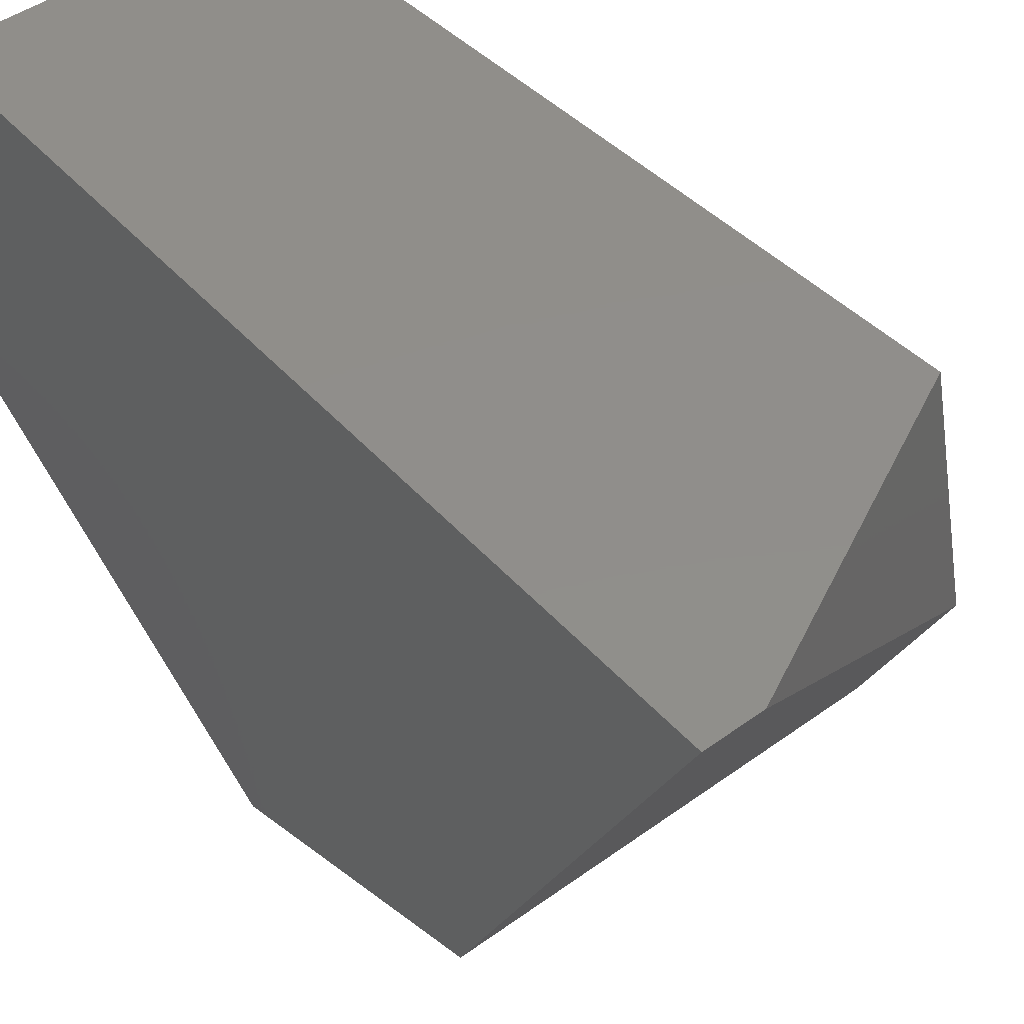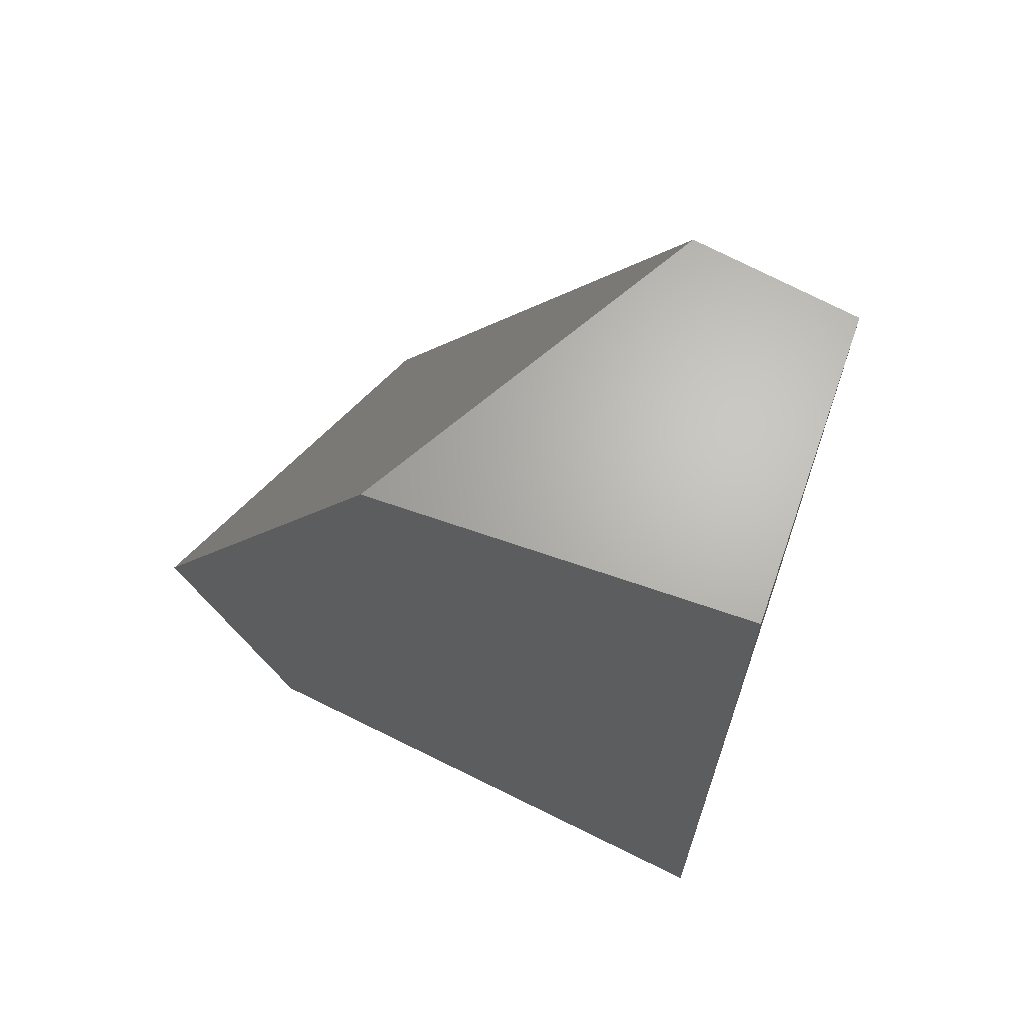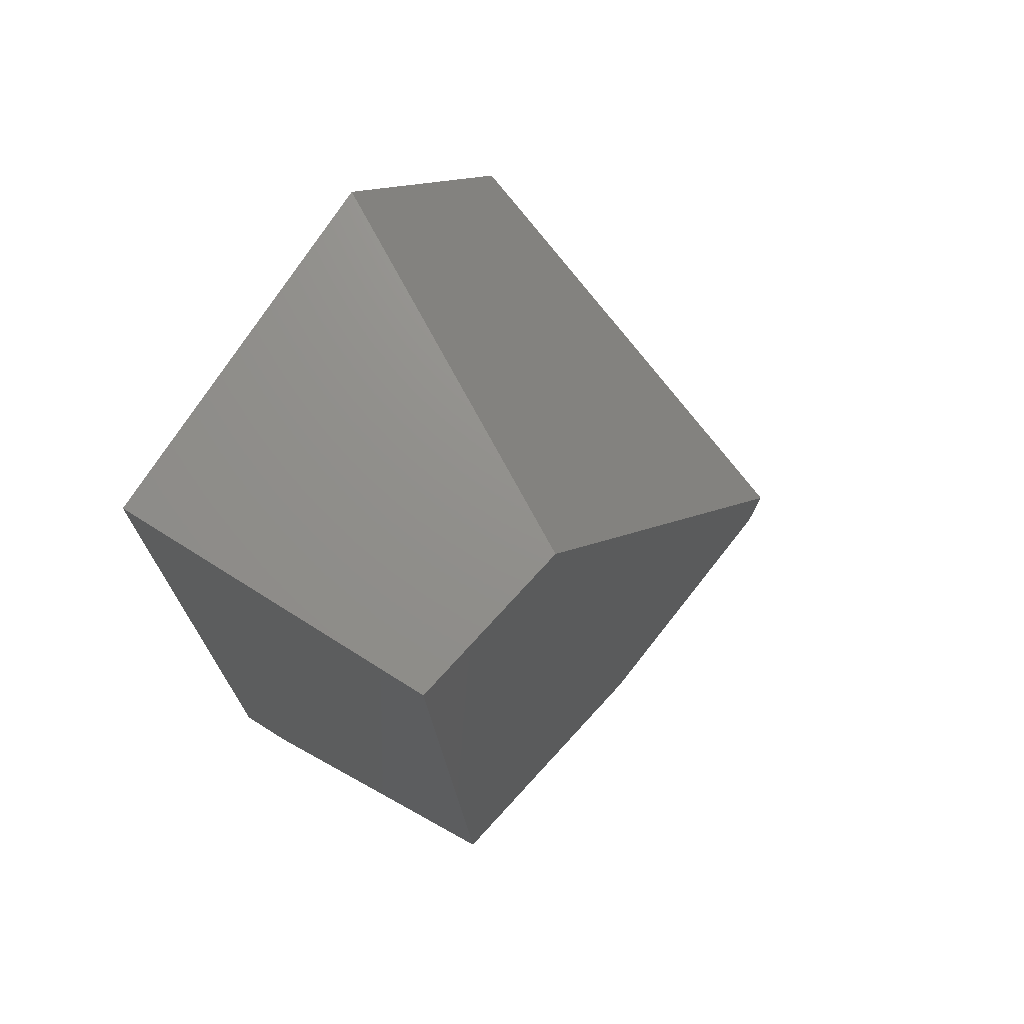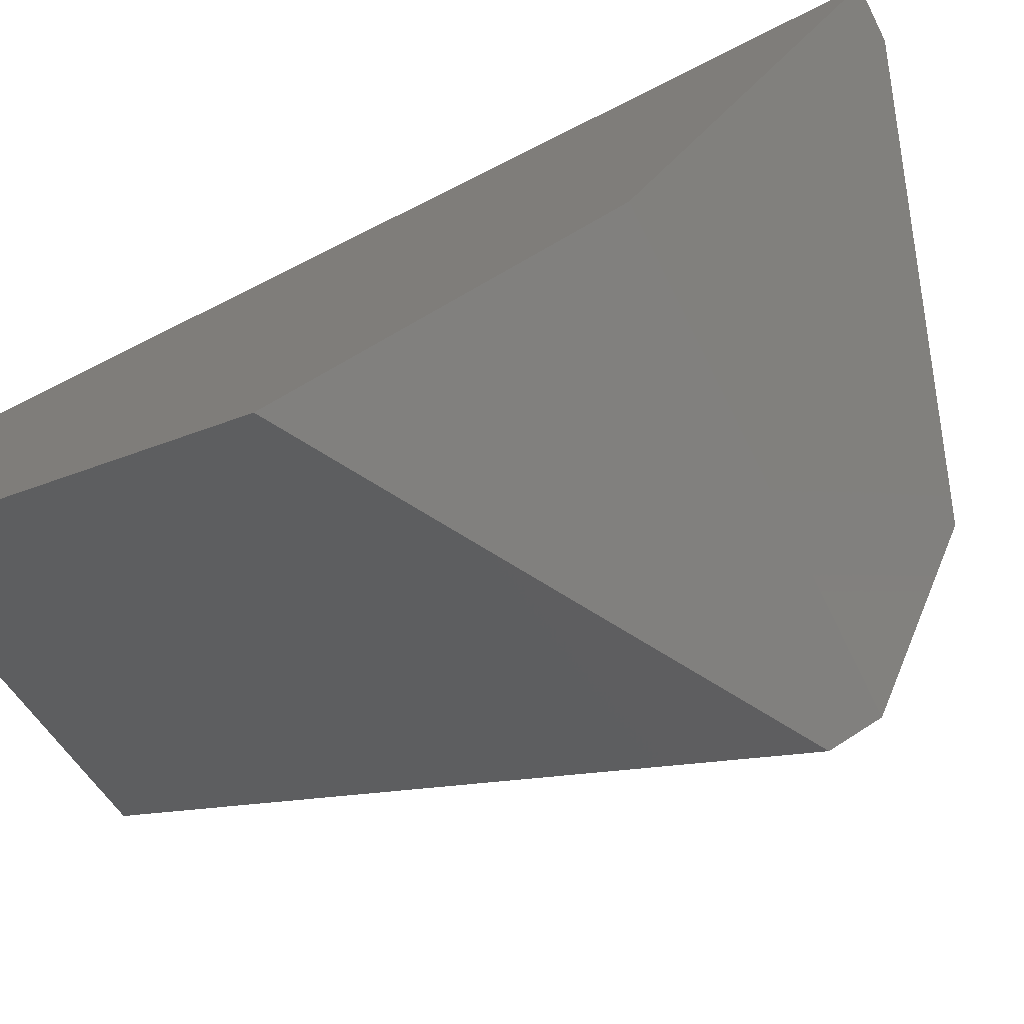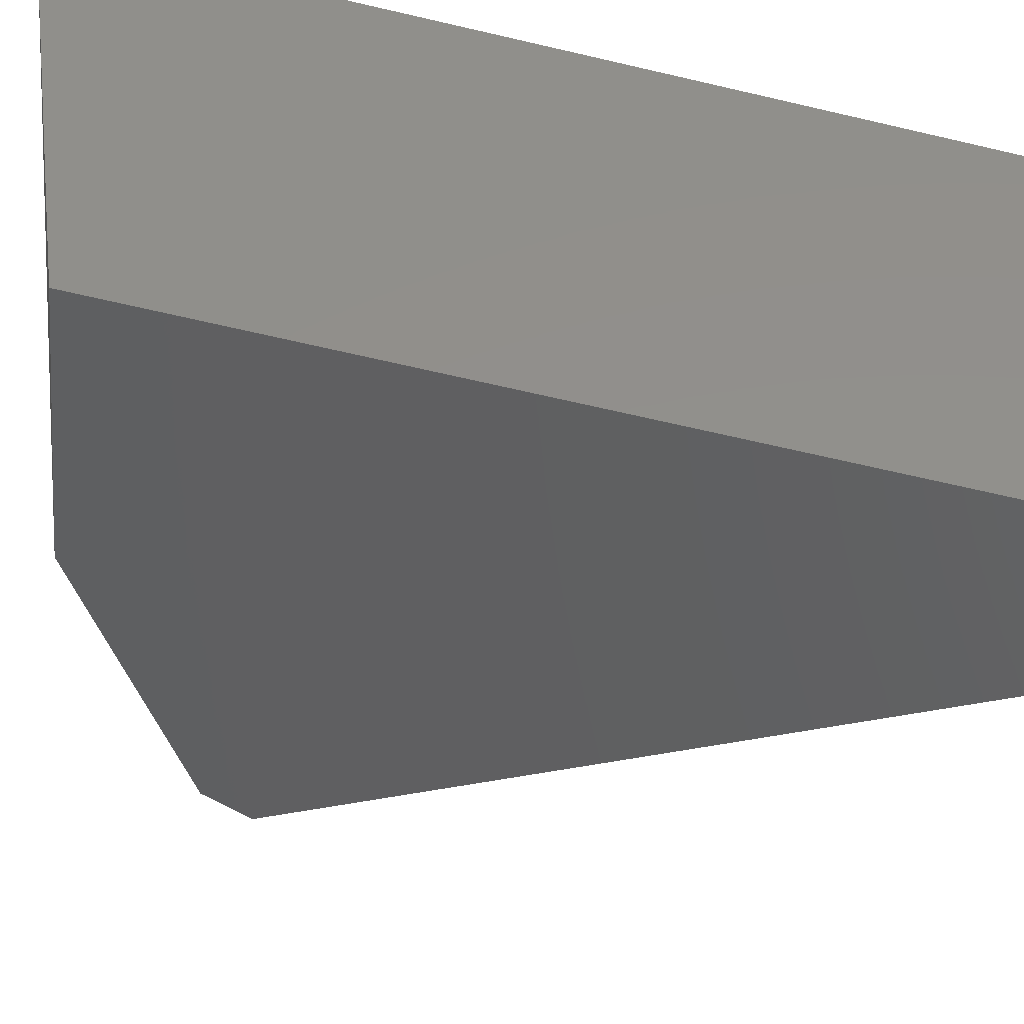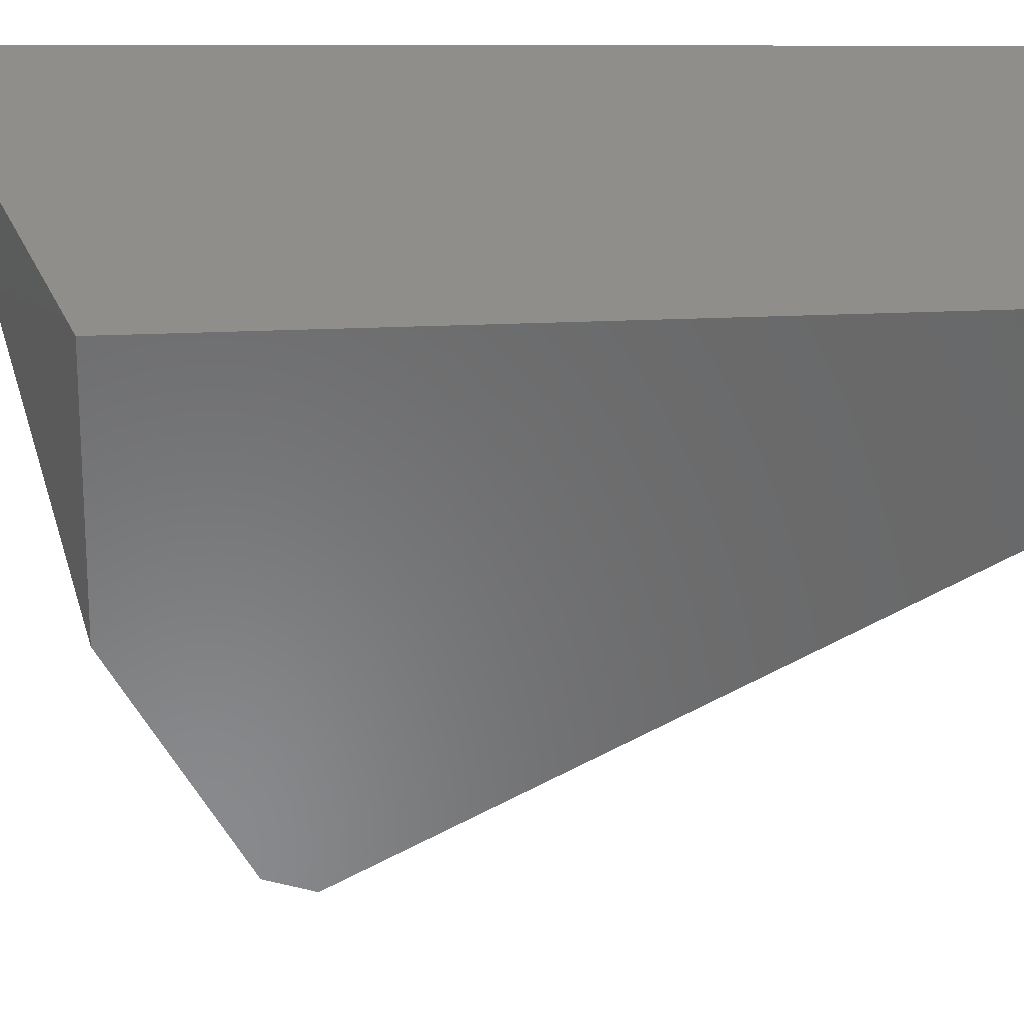
<metadata>
{"format":"stl","ext":"stl","renderer":"f3d","projection":"perspective","resolution":1024,"background":"white","views":[{"elev":46.8,"azim":140.7,"up":"+Y"},{"elev":65.9,"azim":109.4,"up":"+Z"},{"elev":72.3,"azim":-147.8,"up":"+Z"},{"elev":-74.6,"azim":116.5,"up":"+Y"},{"elev":52.3,"azim":-71.5,"up":"+Y"},{"elev":44.3,"azim":-89.9,"up":"+Y"}]}
</metadata>
<code>
# stl→obj: 12 verts, 20 faces
v 3.232 2.41 1.573
v 7.5 2.566 1.123
v 7.5 1.573 3.988
v 3.239 2.566 1.123
v 7.5 3.902 7.5
v 4.097 5.847 7.5
v 3.588 4.873 -0.009754
v 4.05 7.5 0.1125
v 4.384 7.5 7.5
v 6.975 7.5 -1.299
v 7.5 7.5 7.5
v 7.5 7.5 -1.299
f 1 2 3
f 1 4 2
f 1 5 6
f 1 3 5
f 1 7 4
f 1 8 7
f 1 9 8
f 1 6 9
f 10 7 8
f 10 11 12
f 10 9 11
f 10 8 9
f 10 4 7
f 10 2 4
f 10 12 2
f 12 3 2
f 12 5 3
f 12 11 5
f 9 5 11
f 9 6 5

</code>
